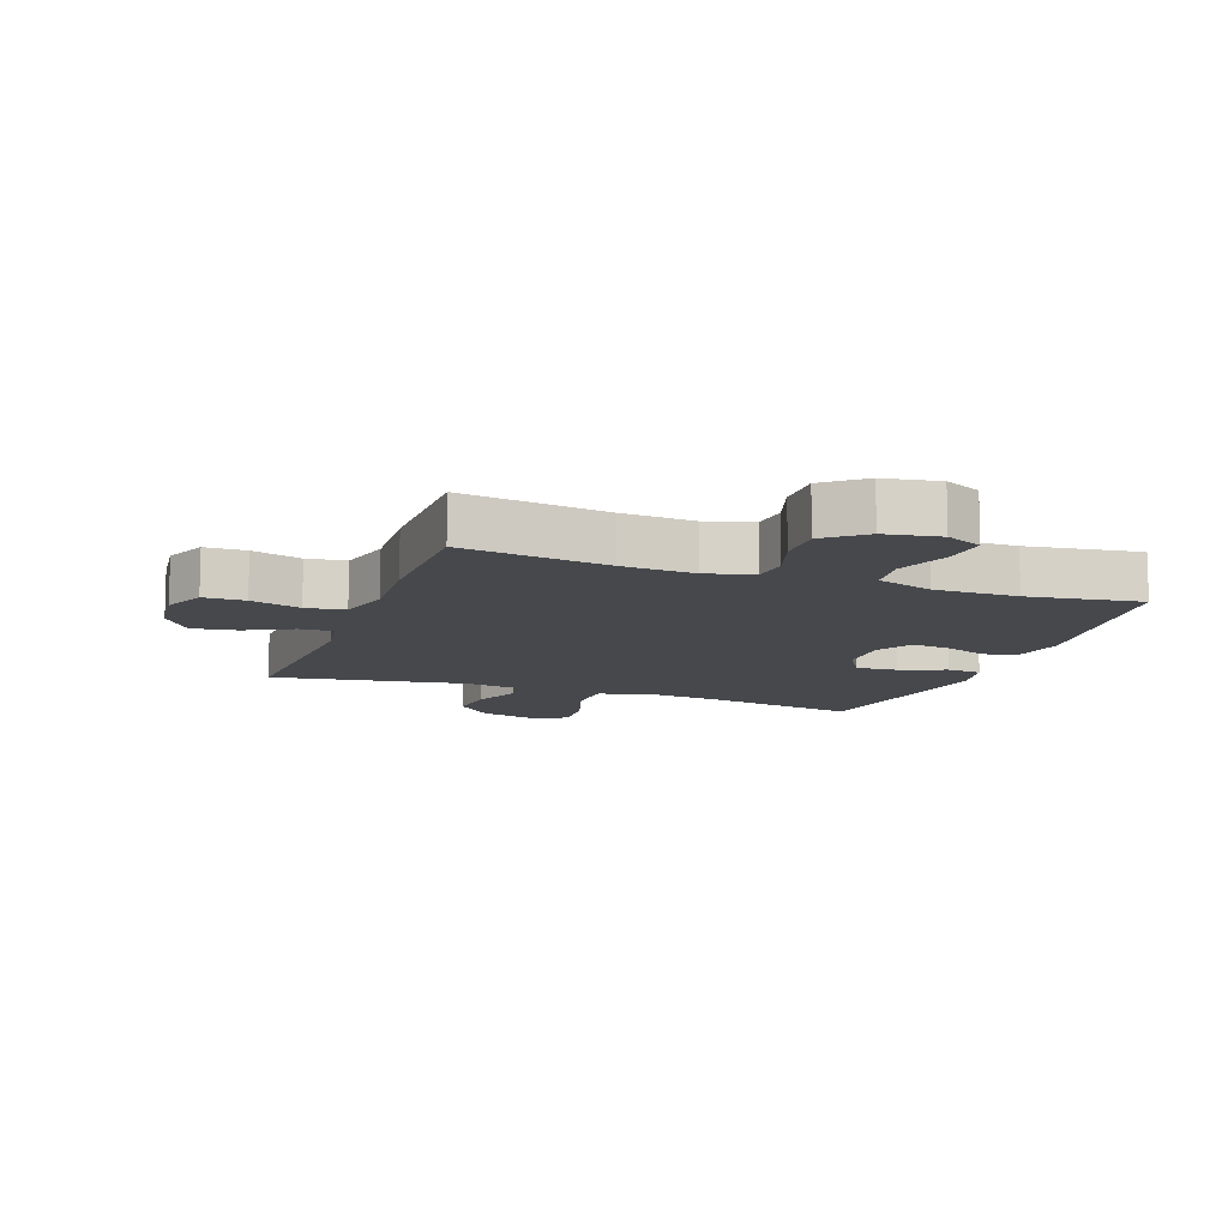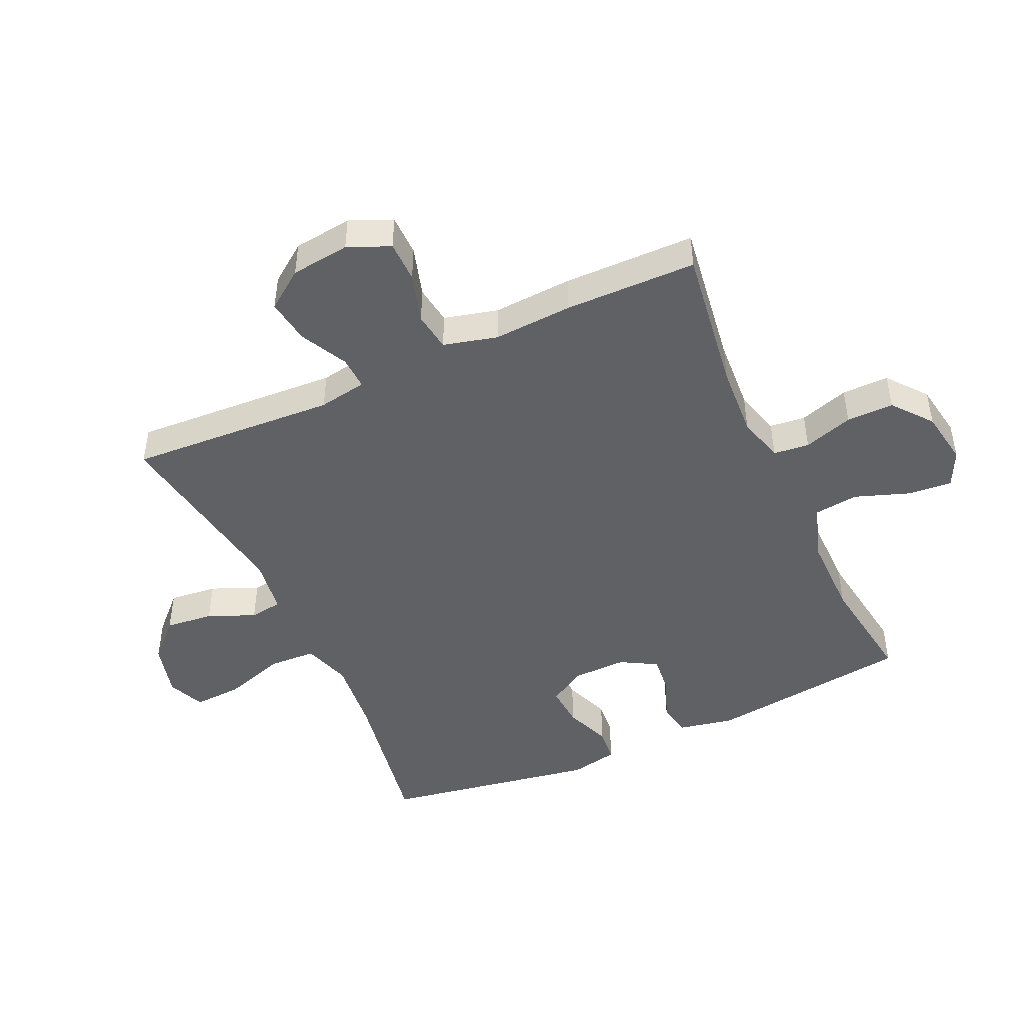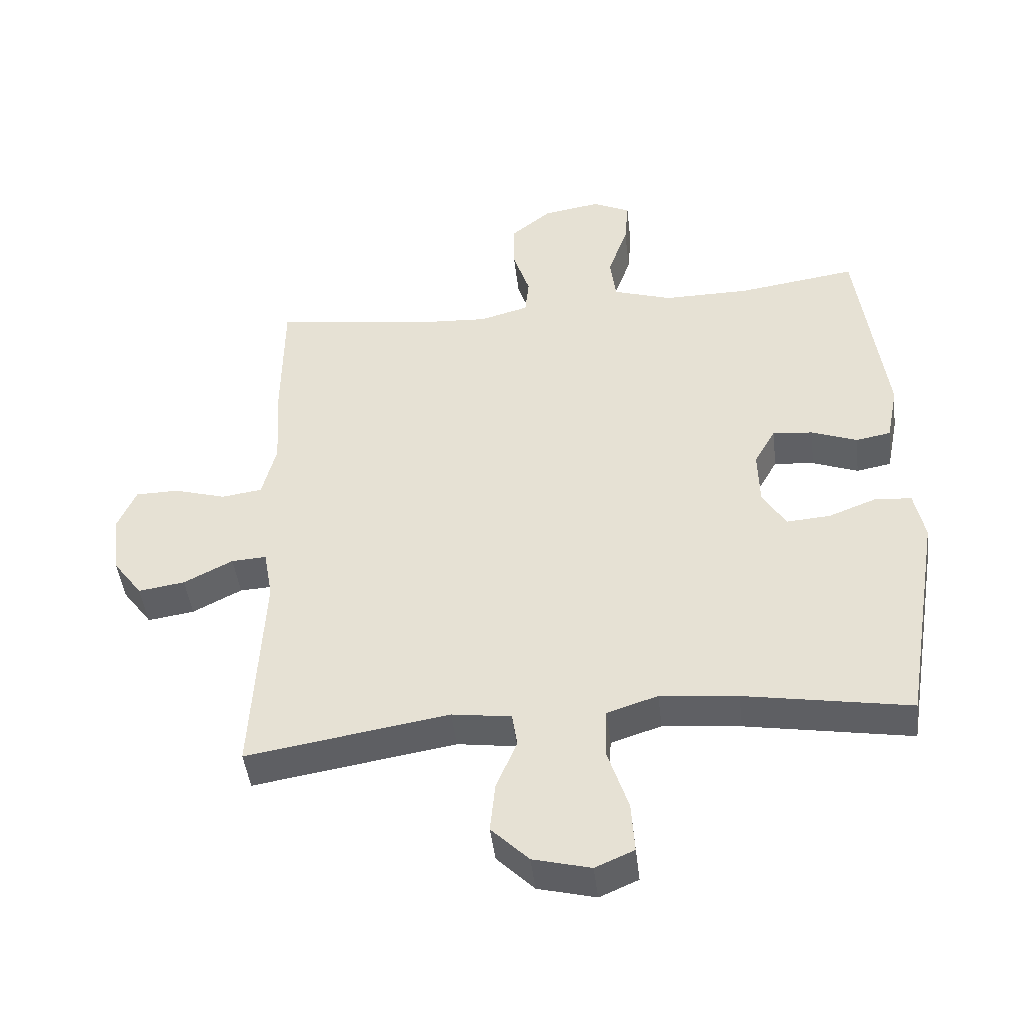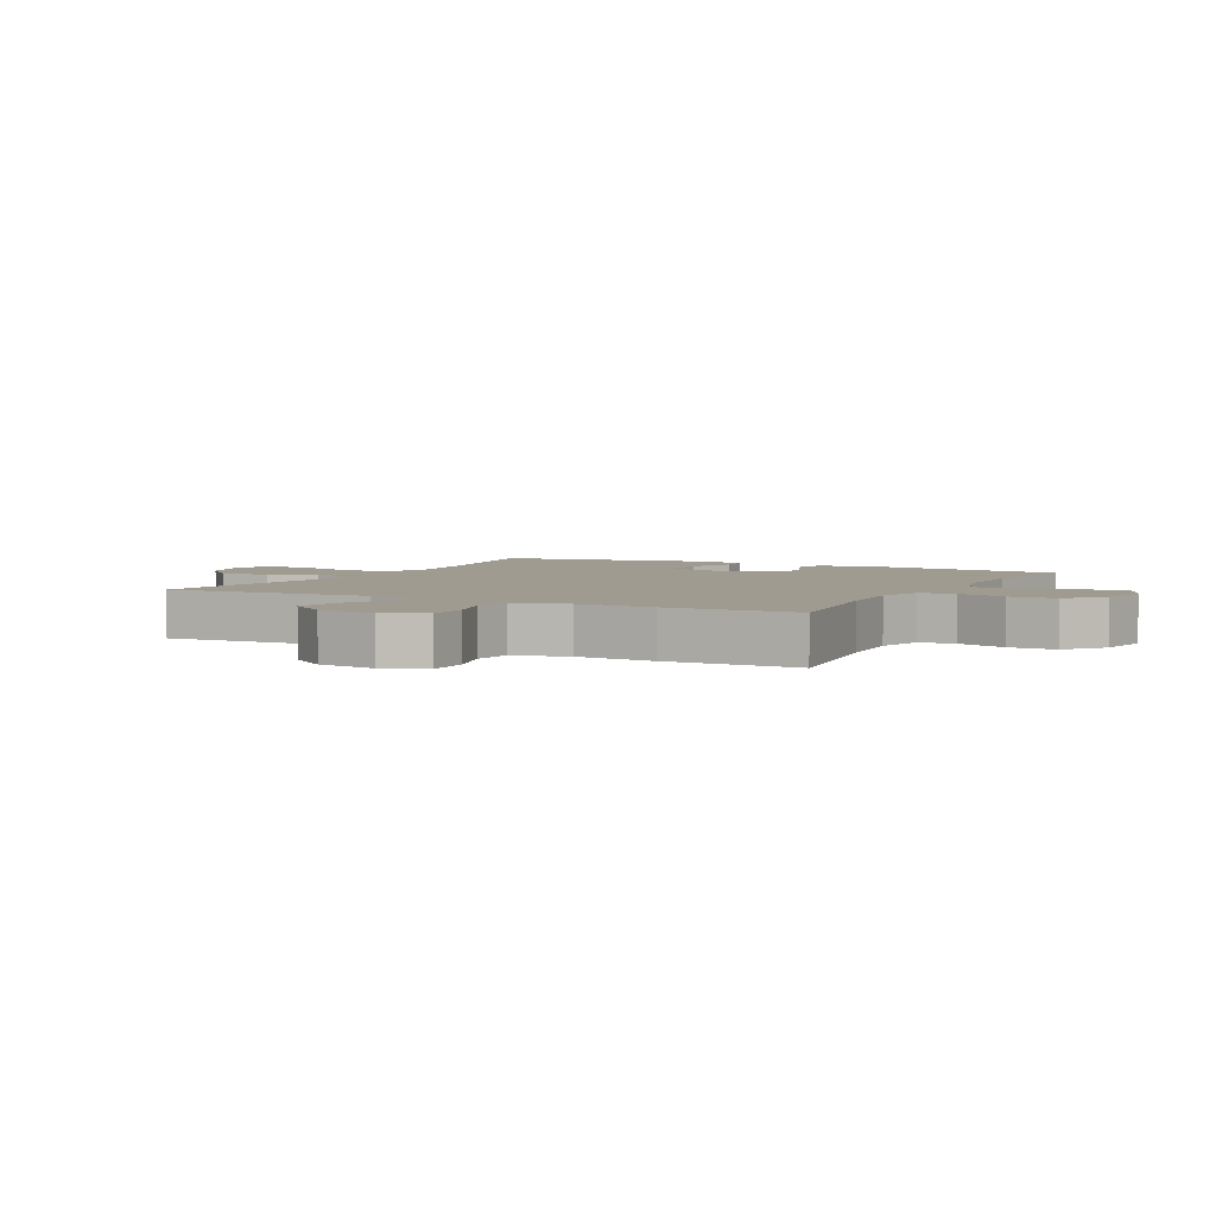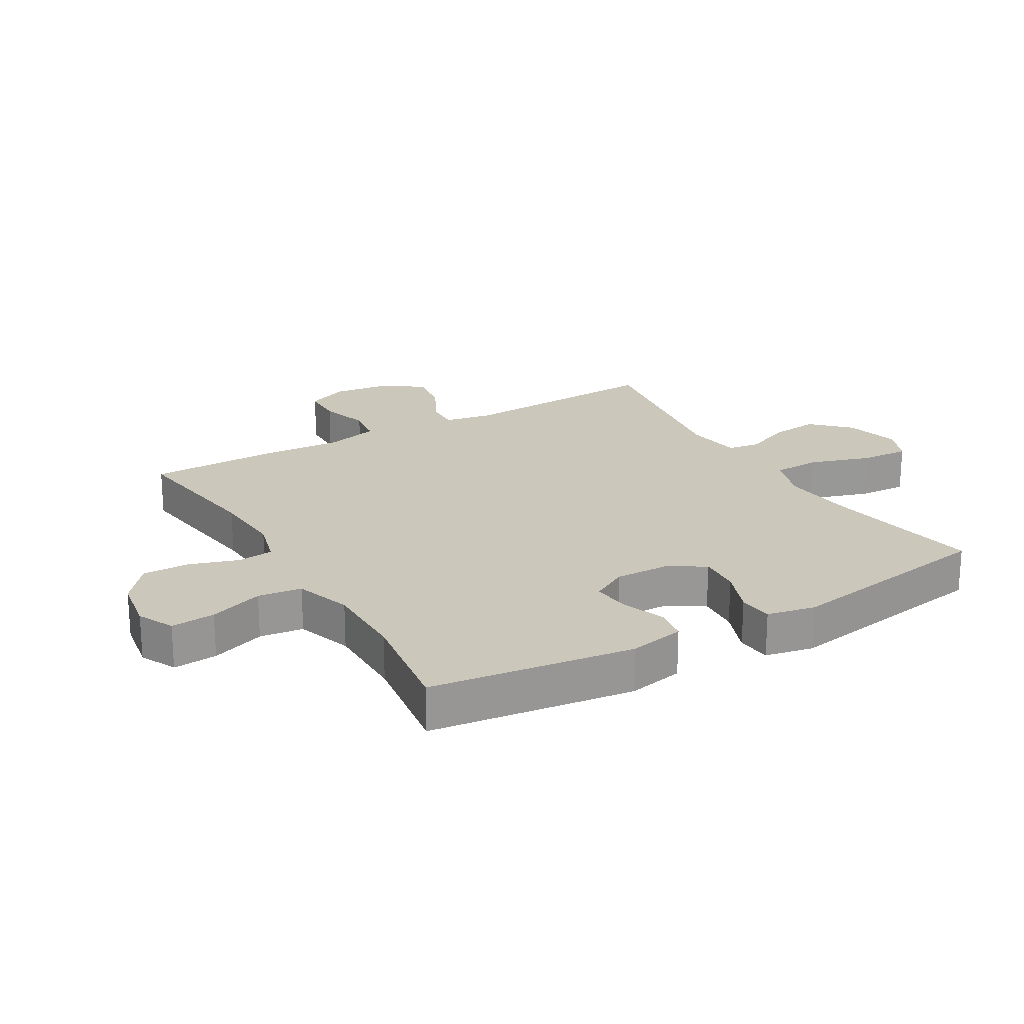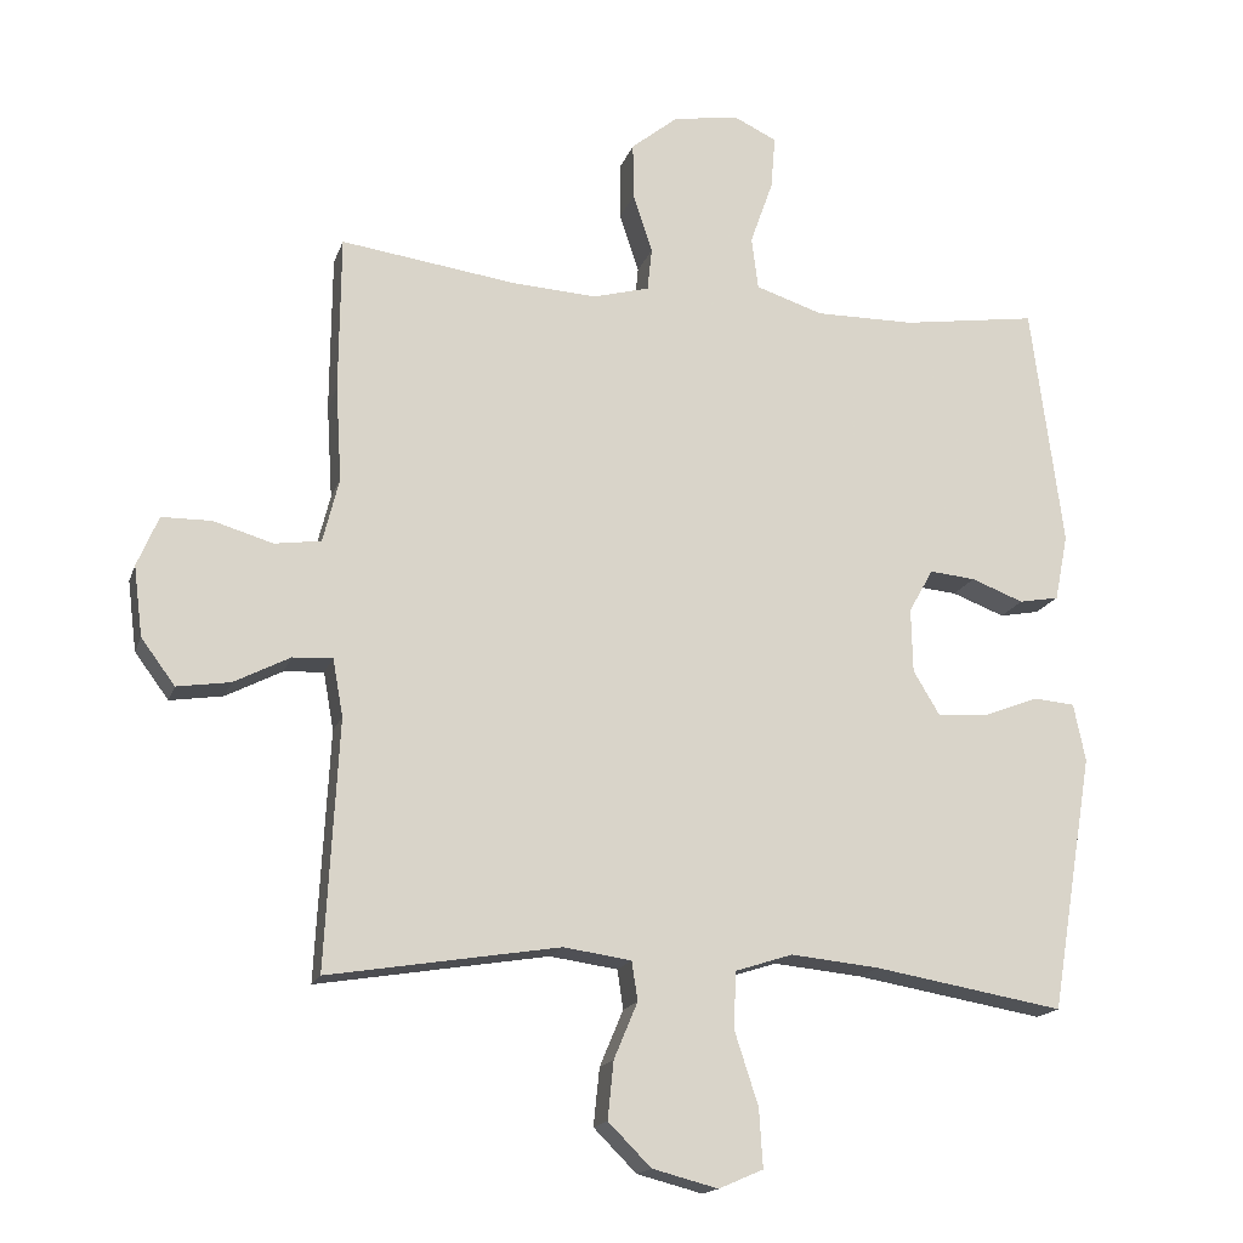
<metadata>
{"format":"obj","ext":"obj","renderer":"f3d","projection":"perspective","resolution":1024,"background":"white","views":[{"elev":-11.3,"azim":-20.0,"up":"+Y"},{"elev":-46.4,"azim":-65.6,"up":"+Y"},{"elev":-45.2,"azim":6.7,"up":"+Z"},{"elev":4.0,"azim":-62.5,"up":"+Y"},{"elev":21.7,"azim":59.6,"up":"+Y"},{"elev":-16.7,"azim":-15.5,"up":"+Z"}]}
</metadata>
<code>
v 0.5 0.07 0.5
v 0.543 0.07 0.17
v 0.525 0.07 0.08
v 0.471 0.07 0.07
v 0.4 0.07 0.097
v 0.338 0.07 0.103
v 0.305 0.07 0.044
v 0.307 0.07 -0.043
v 0.343 0.07 -0.103
v 0.411 0.07 -0.098
v 0.486 0.07 -0.069
v 0.542 0.07 -0.074
v 0.558 0.07 -0.152
v 0.5 0.07 -0.5
v 0.244 0.07 -0.456
v 0.124 0.07 -0.444
v 0.046 0.07 -0.469
v 0.043 0.07 -0.546
v 0.075 0.07 -0.645
v 0.08 0.07 -0.724
v 0.02 0.07 -0.75
v -0.069 0.07 -0.727
v -0.127 0.07 -0.669
v -0.119 0.07 -0.591
v -0.087 0.07 -0.515
v -0.095 0.07 -0.462
v -0.187 0.07 -0.449
v -0.5 0.07 -0.5
v -0.482 0.07 -0.164
v -0.496 0.07 -0.086
v -0.55 0.07 -0.089
v -0.626 0.07 -0.128
v -0.698 0.07 -0.139
v -0.744 0.07 -0.077
v -0.756 0.07 0.018
v -0.727 0.07 0.086
v -0.66 0.07 0.087
v -0.579 0.07 0.063
v -0.516 0.07 0.072
v -0.494 0.07 0.159
v -0.502 0.07 0.287
v -0.5 0.07 0.5
v -0.263 0.07 0.467
v -0.147 0.07 0.46
v -0.071 0.07 0.481
v -0.065 0.07 0.539
v -0.091 0.07 0.619
v -0.092 0.07 0.695
v -0.029 0.07 0.746
v 0.06 0.07 0.761
v 0.119 0.07 0.733
v 0.113 0.07 0.661
v 0.082 0.07 0.573
v 0.091 0.07 0.502
v 0.182 0.07 0.472
v 0.317 0.07 0.473
v 0.5 0 0.5
v 0.543 0 0.17
v 0.525 0 0.08
v 0.471 0 0.07
v 0.4 0 0.097
v 0.338 0 0.103
v 0.305 0 0.044
v 0.307 0 -0.043
v 0.343 0 -0.103
v 0.411 0 -0.098
v 0.486 0 -0.069
v 0.542 0 -0.074
v 0.558 0 -0.152
v 0.5 0 -0.5
v 0.244 0 -0.456
v 0.124 0 -0.444
v 0.046 0 -0.469
v 0.043 0 -0.546
v 0.075 0 -0.645
v 0.08 0 -0.724
v 0.02 0 -0.75
v -0.069 0 -0.727
v -0.127 0 -0.669
v -0.119 0 -0.591
v -0.087 0 -0.515
v -0.095 0 -0.462
v -0.187 0 -0.449
v -0.5 0 -0.5
v -0.482 0 -0.164
v -0.496 0 -0.086
v -0.55 0 -0.089
v -0.626 0 -0.128
v -0.698 0 -0.139
v -0.744 0 -0.077
v -0.756 0 0.018
v -0.727 0 0.086
v -0.66 0 0.087
v -0.579 0 0.063
v -0.516 0 0.072
v -0.494 0 0.159
v -0.502 0 0.287
v -0.5 0 0.5
v -0.263 0 0.467
v -0.147 0 0.46
v -0.071 0 0.481
v -0.065 0 0.539
v -0.091 0 0.619
v -0.092 0 0.695
v -0.029 0 0.746
v 0.06 0 0.761
v 0.119 0 0.733
v 0.113 0 0.661
v 0.082 0 0.573
v 0.091 0 0.502
v 0.182 0 0.472
v 0.317 0 0.473
f 51 52 53
f 50 51 53
f 49 50 53
f 48 49 53
f 47 48 53
f 46 47 53
f 45 46 53 54
f 44 45 54 55
f 40 41 42 43
f 39 40 43 44
f 36 37 38
f 35 36 38
f 34 35 38
f 33 34 38
f 32 33 38
f 31 32 38
f 30 31 38 39
f 44 55 56
f 39 44 56
f 30 39 56
f 29 30 56
f 23 24 25
f 22 23 25
f 21 22 25
f 20 21 25
f 19 20 25
f 18 19 25
f 17 18 25 26
f 16 17 26 27
f 13 14 15
f 12 13 15
f 11 12 15
f 10 11 15
f 9 10 15 16
f 8 9 16 27
f 3 4 5
f 2 3 5
f 1 2 5
f 56 1 5
f 56 5 6
f 29 56 6 7
f 27 28 29
f 8 27 29
f 7 8 29
f 109 108 107
f 109 107 106
f 109 106 105
f 109 105 104
f 109 104 103
f 109 103 102
f 110 109 102 101
f 111 110 101 100
f 99 98 97 96
f 100 99 96 95
f 94 93 92
f 94 92 91
f 94 91 90
f 94 90 89
f 94 89 88
f 94 88 87
f 95 94 87 86
f 112 111 100
f 112 100 95
f 112 95 86
f 112 86 85
f 81 80 79
f 81 79 78
f 81 78 77
f 81 77 76
f 81 76 75
f 81 75 74
f 82 81 74 73
f 83 82 73 72
f 71 70 69
f 71 69 68
f 71 68 67
f 71 67 66
f 72 71 66 65
f 83 72 65 64
f 61 60 59
f 61 59 58
f 61 58 57
f 61 57 112
f 62 61 112
f 63 62 112 85
f 85 84 83
f 85 83 64
f 85 64 63
f 1 57 58 2
f 2 58 59 3
f 3 59 60 4
f 4 60 61 5
f 5 61 62 6
f 6 62 63 7
f 7 63 64 8
f 8 64 65 9
f 9 65 66 10
f 10 66 67 11
f 11 67 68 12
f 12 68 69 13
f 13 69 70 14
f 14 70 71 15
f 15 71 72 16
f 16 72 73 17
f 17 73 74 18
f 18 74 75 19
f 19 75 76 20
f 20 76 77 21
f 21 77 78 22
f 22 78 79 23
f 23 79 80 24
f 24 80 81 25
f 25 81 82 26
f 26 82 83 27
f 27 83 84 28
f 28 84 85 29
f 29 85 86 30
f 30 86 87 31
f 31 87 88 32
f 32 88 89 33
f 33 89 90 34
f 34 90 91 35
f 35 91 92 36
f 36 92 93 37
f 37 93 94 38
f 38 94 95 39
f 39 95 96 40
f 40 96 97 41
f 41 97 98 42
f 42 98 99 43
f 43 99 100 44
f 44 100 101 45
f 45 101 102 46
f 46 102 103 47
f 47 103 104 48
f 48 104 105 49
f 49 105 106 50
f 50 106 107 51
f 51 107 108 52
f 52 108 109 53
f 53 109 110 54
f 54 110 111 55
f 55 111 112 56
f 56 112 57 1

</code>
